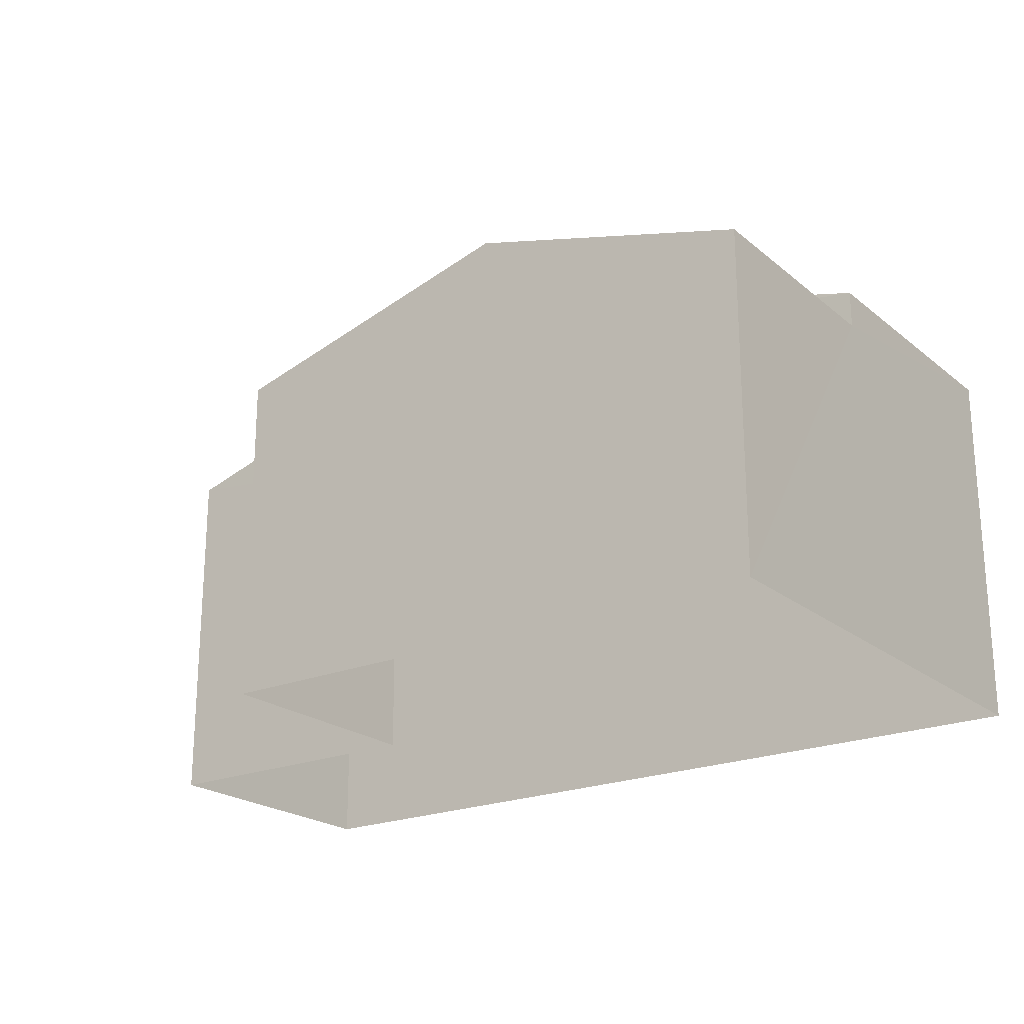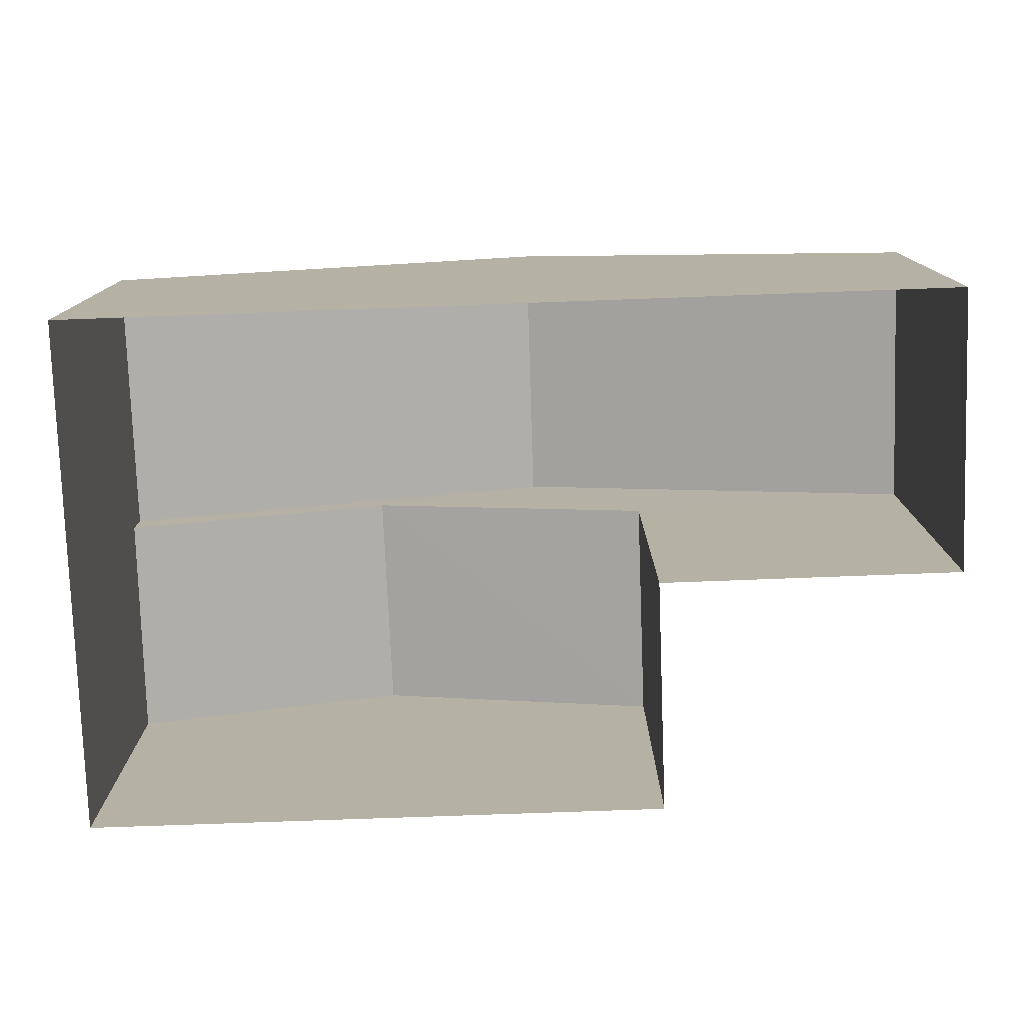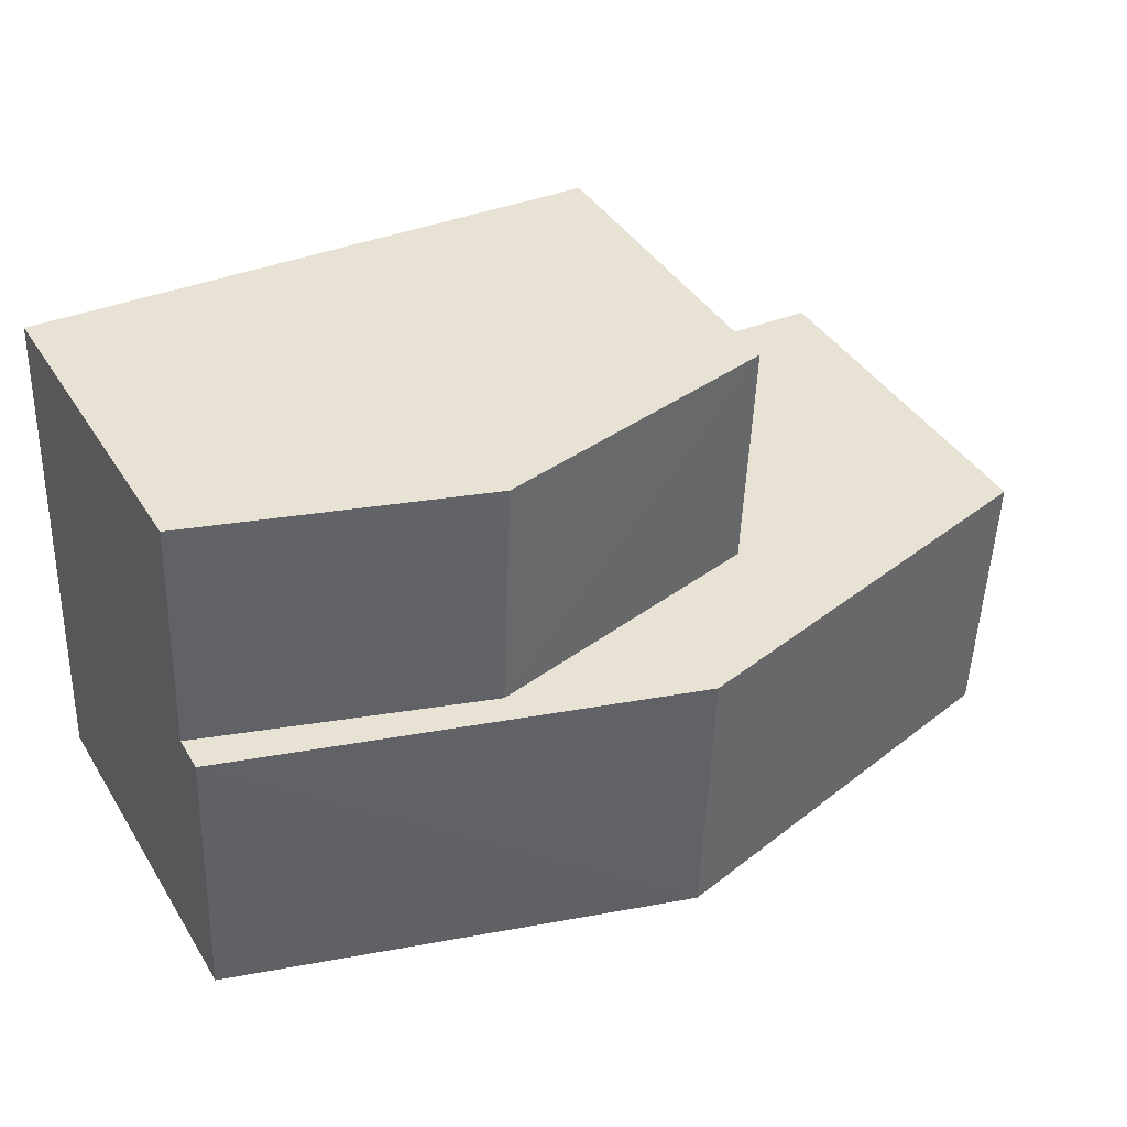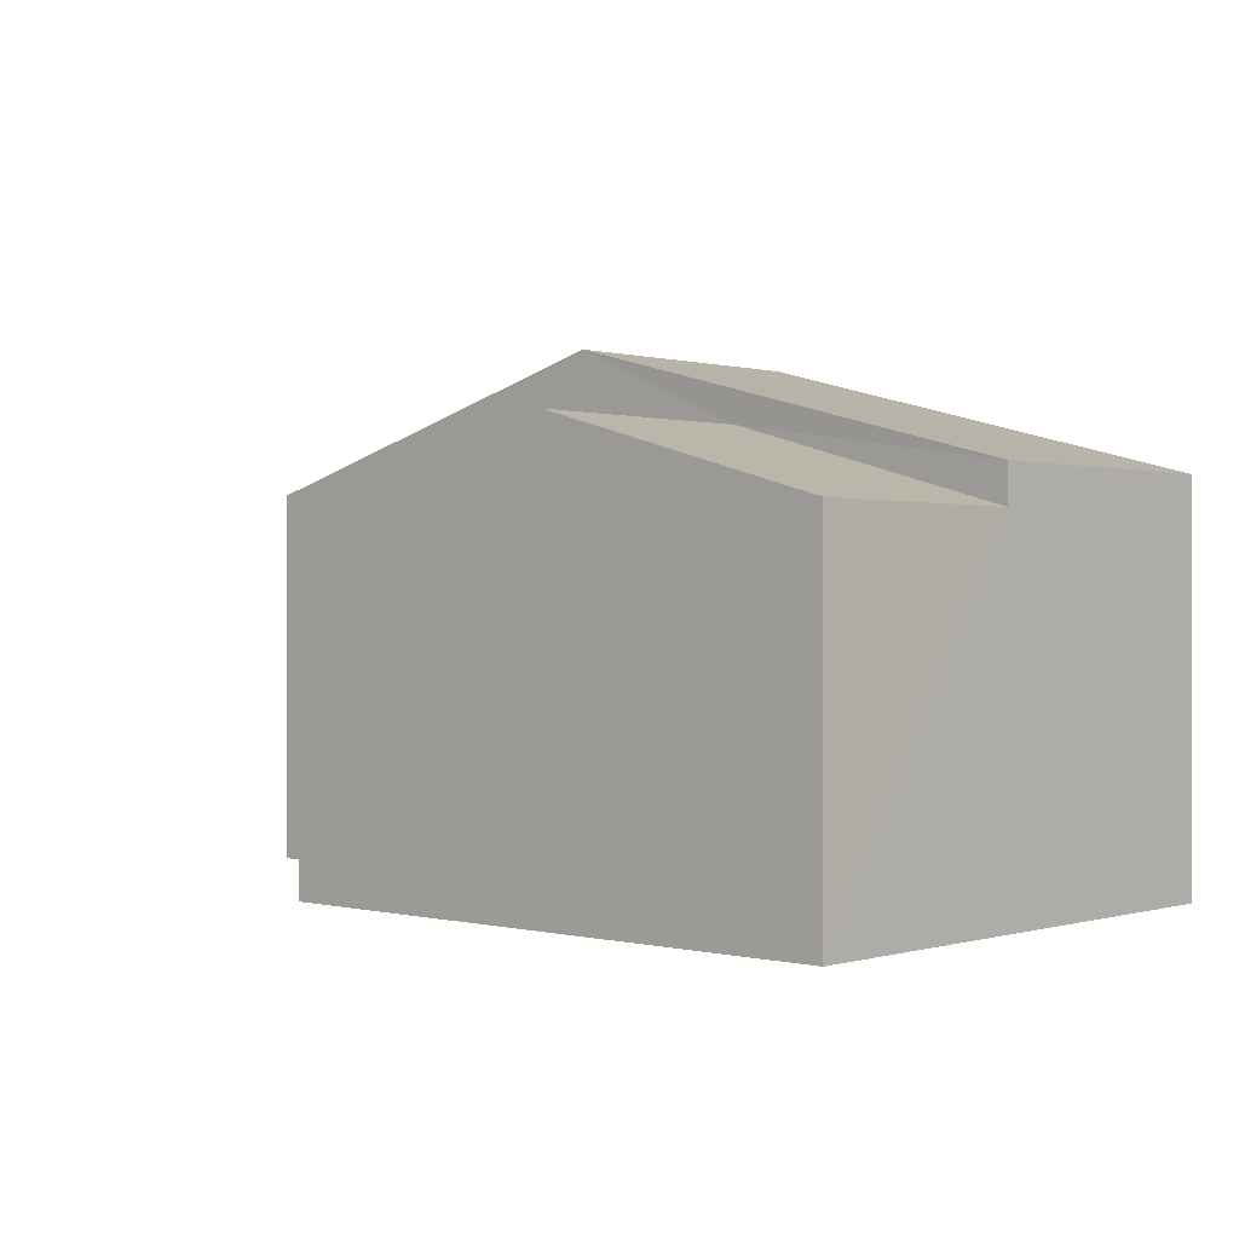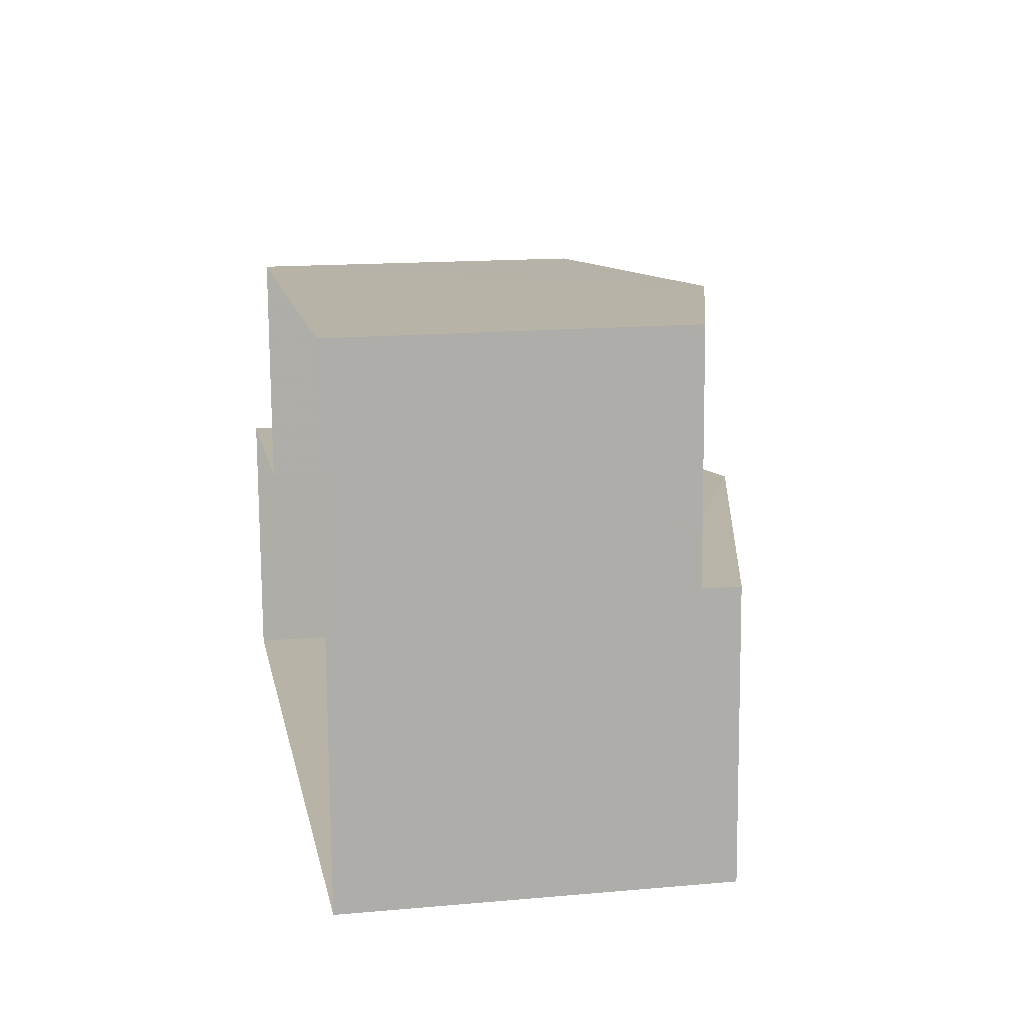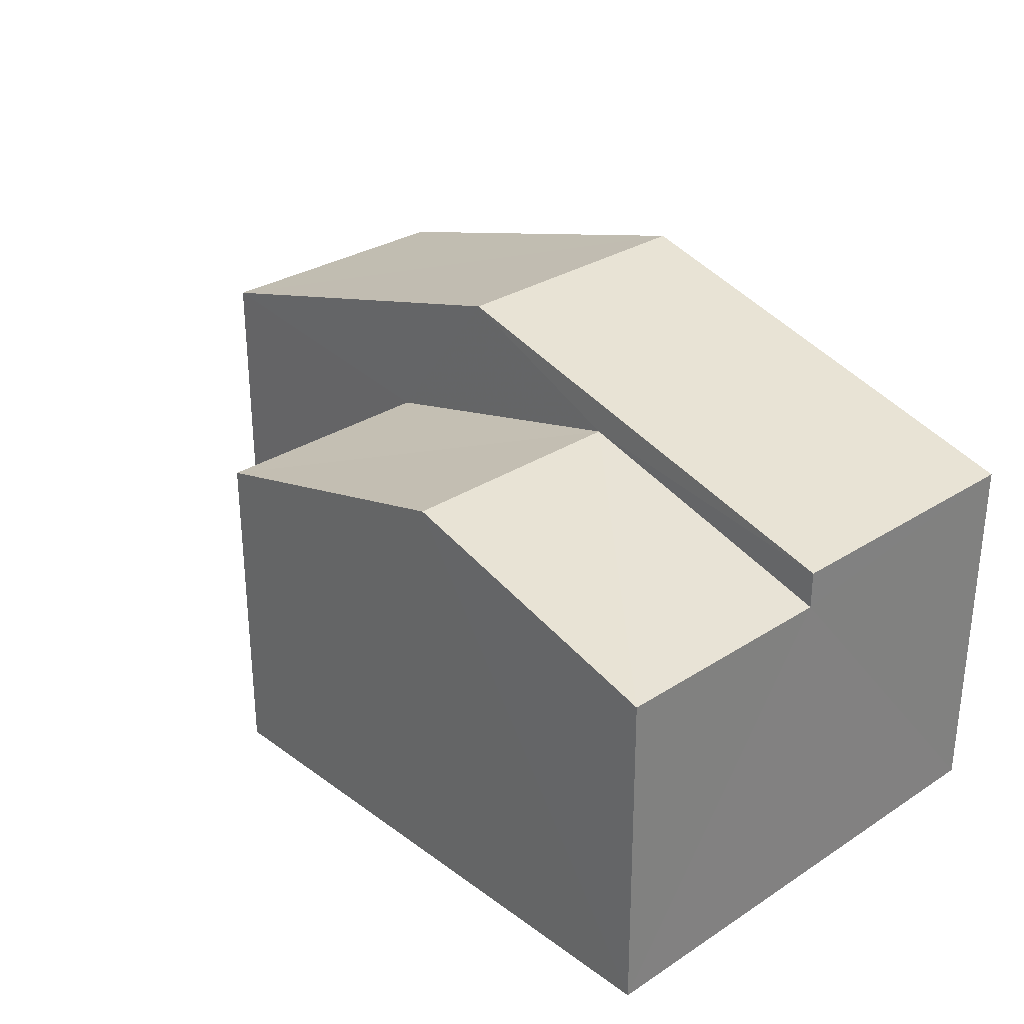
<metadata>
{"format":"obj","ext":"obj","renderer":"f3d","projection":"perspective","resolution":1024,"background":"white","views":[{"elev":-21.9,"azim":-146.4,"up":"+Z"},{"elev":-77.7,"azim":-0.2,"up":"+Z"},{"elev":40.4,"azim":-29.1,"up":"+Y"},{"elev":0.2,"azim":-139.6,"up":"+Z"},{"elev":15.0,"azim":-100.7,"up":"+Y"},{"elev":30.0,"azim":-135.4,"up":"+Z"}]}
</metadata>
<code>
v -3.727e+05 -1.052e+05 24.66
v -3.727e+05 -1.052e+05 24.66
v -3.727e+05 -1.052e+05 24.66
v -3.727e+05 -1.052e+05 24.66
v -3.727e+05 -1.052e+05 24.66
v -3.727e+05 -1.052e+05 24.66
v -3.727e+05 -1.052e+05 33.53
v -3.727e+05 -1.052e+05 31.37
v -3.727e+05 -1.052e+05 31.37
v -3.727e+05 -1.052e+05 33.53
v -3.727e+05 -1.052e+05 32.12
v -3.727e+05 -1.052e+05 32.12
v -3.727e+05 -1.052e+05 30.7
v -3.727e+05 -1.052e+05 30.7
v -3.727e+05 -1.052e+05 31.37
v -3.727e+05 -1.052e+05 31.37
v -3.727e+05 -1.052e+05 30.7
v -3.727e+05 -1.052e+05 30.7
f 1 2 3
f 3 4 1
f 5 2 1
f 6 5 1
f 7 8 9
f 10 7 9
f 11 12 13
f 14 11 13
f 7 15 16
f 7 10 15
f 11 17 12
f 11 18 17
f 8 5 6
f 9 8 6
f 18 4 17
f 18 1 4
f 18 6 1
f 6 18 9
f 9 18 10
f 15 11 14
f 10 11 15
f 18 11 10
f 16 14 2
f 2 14 3
f 16 15 14
f 3 14 13
f 16 2 7
f 2 5 7
f 5 8 7
f 17 4 12
f 4 3 12
f 3 13 12

</code>
